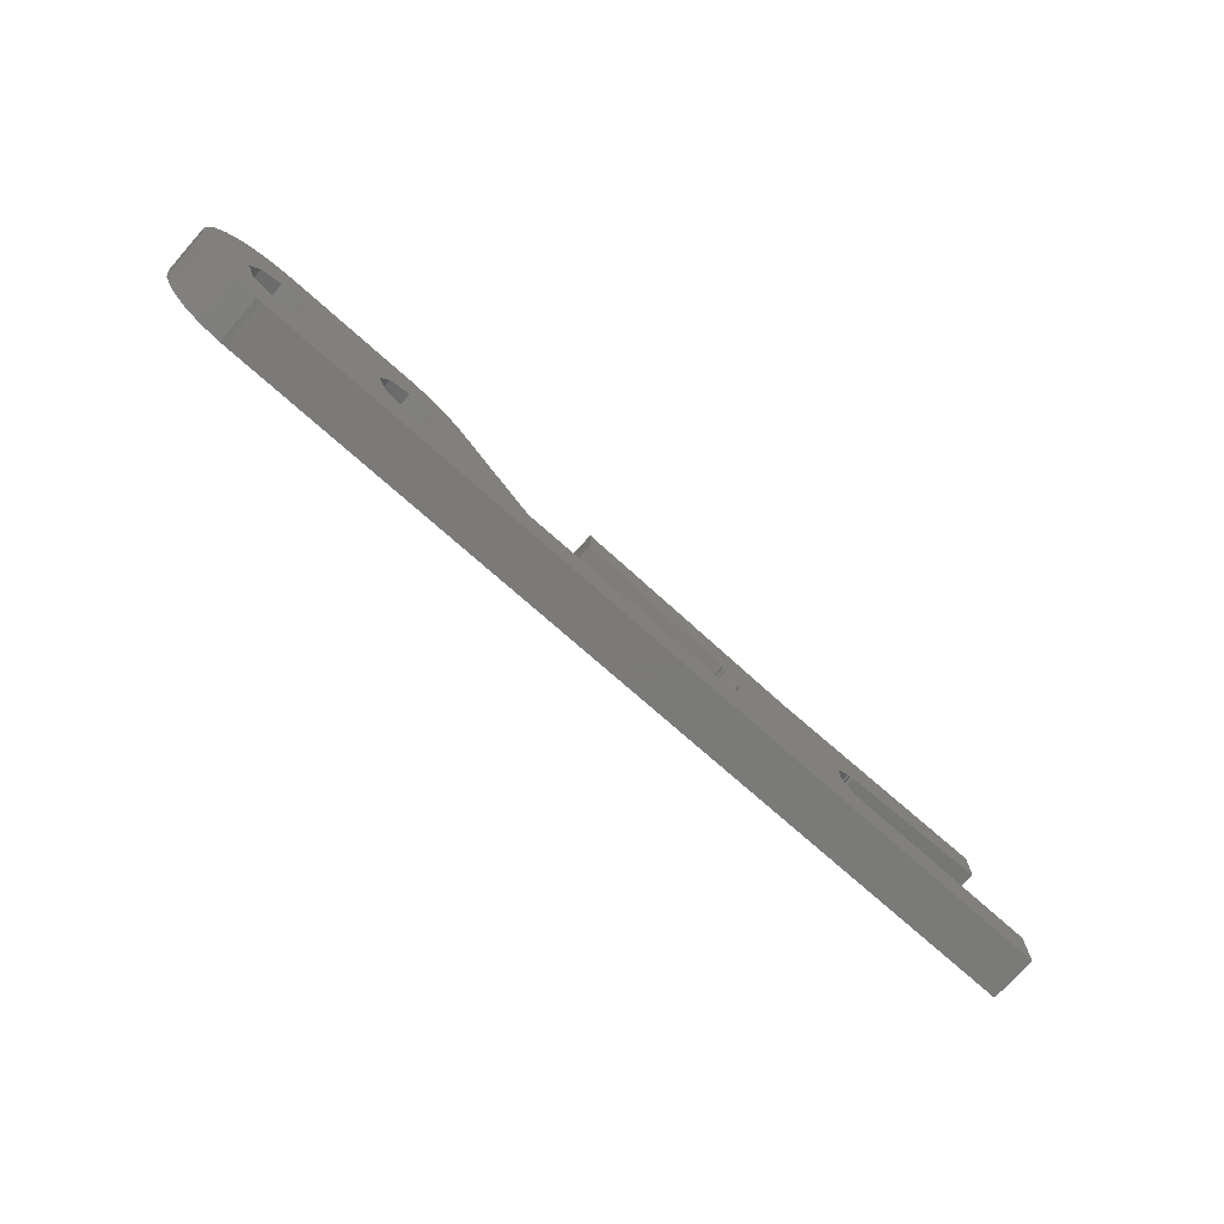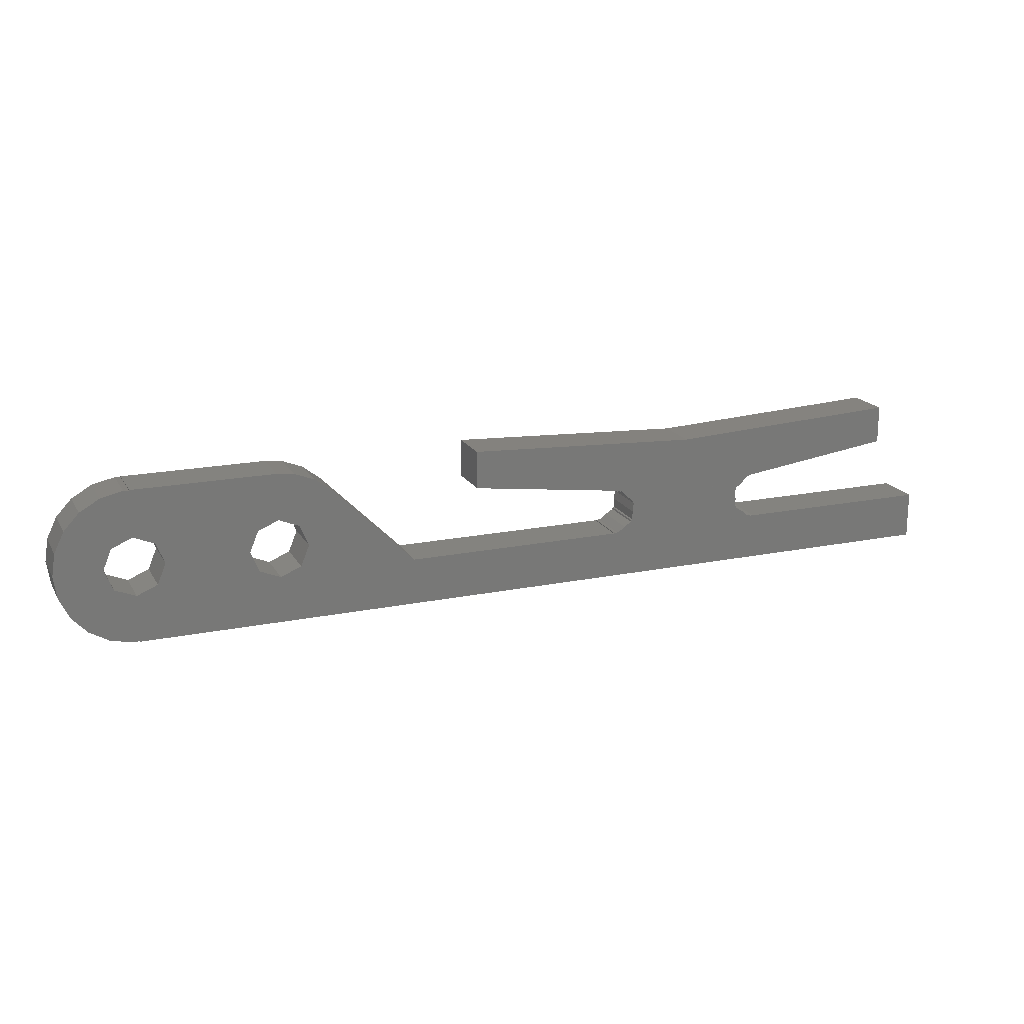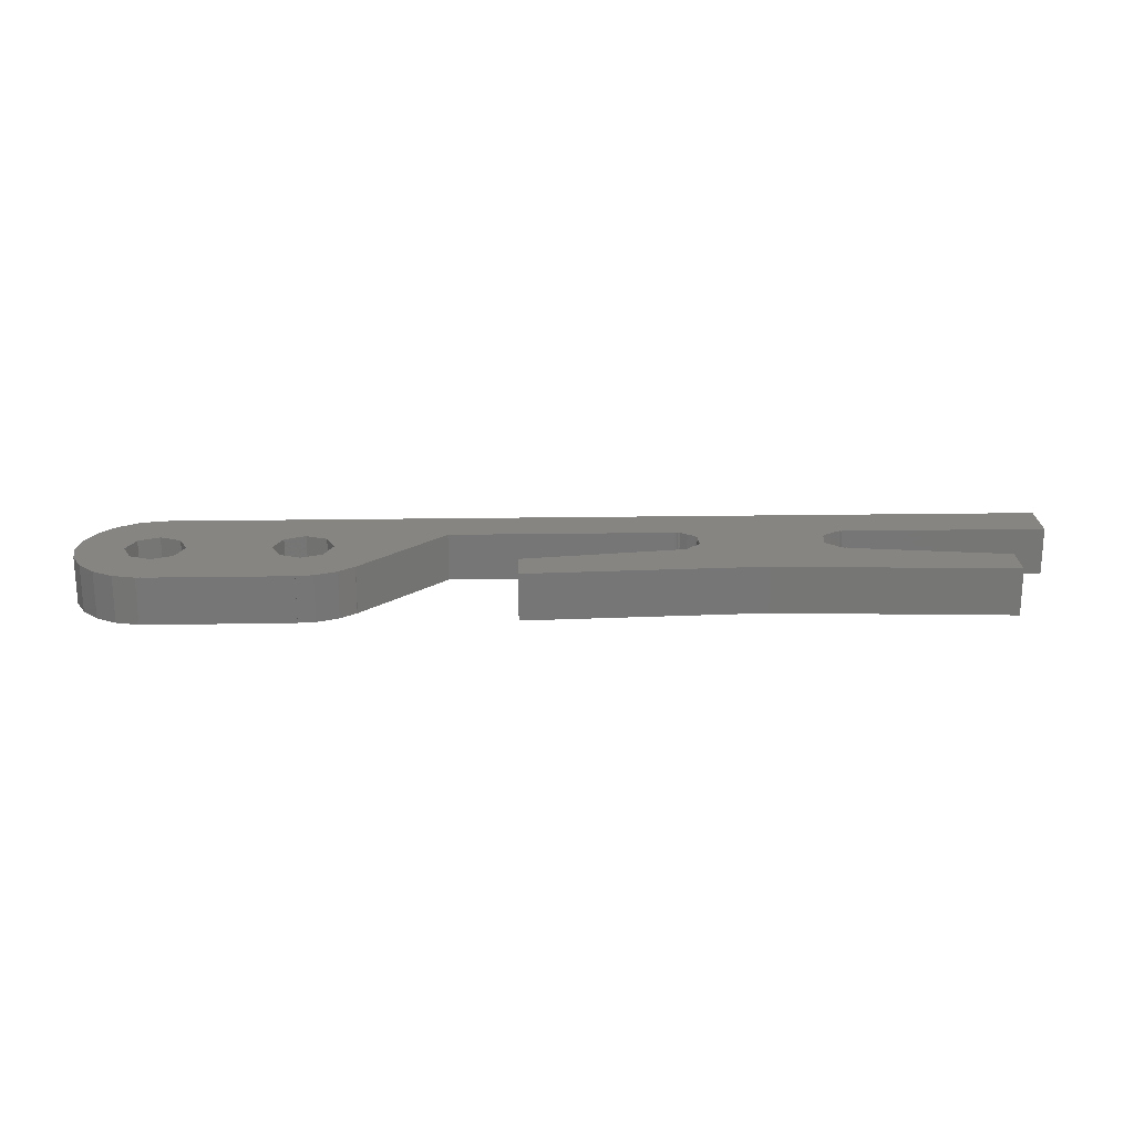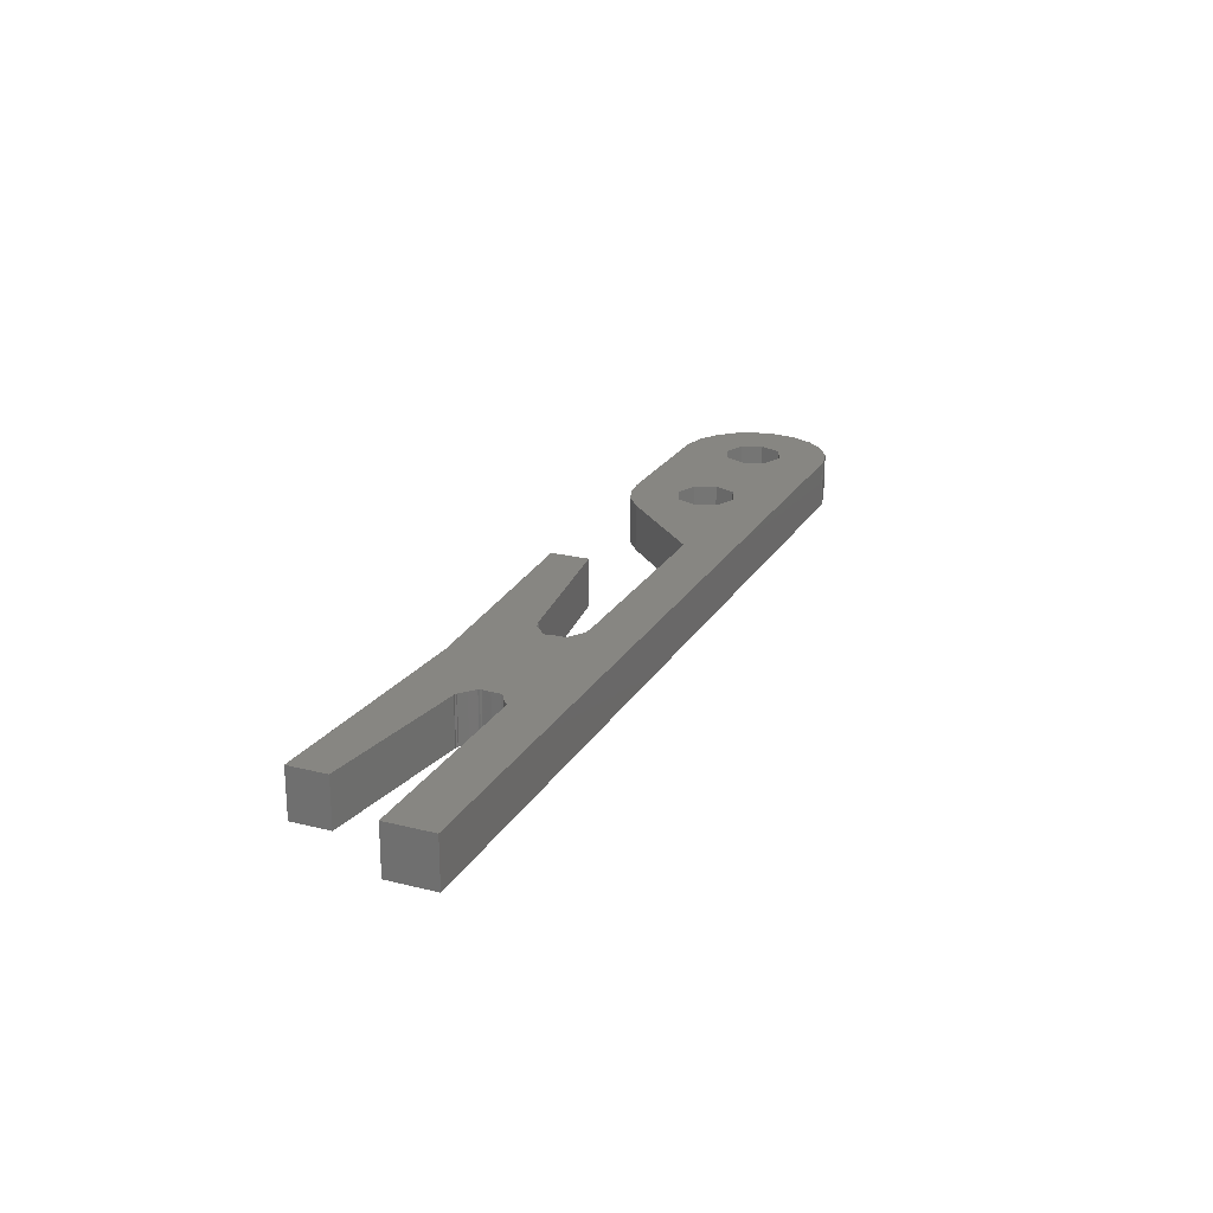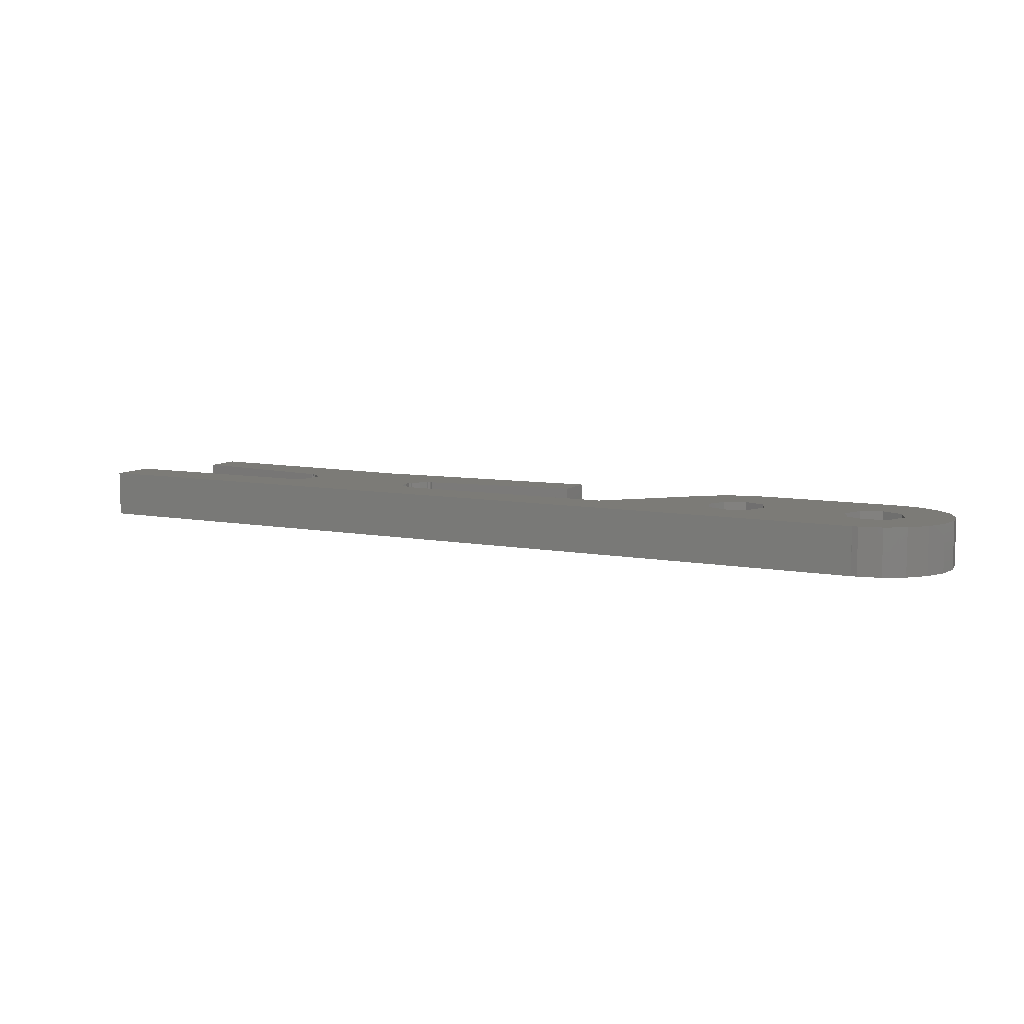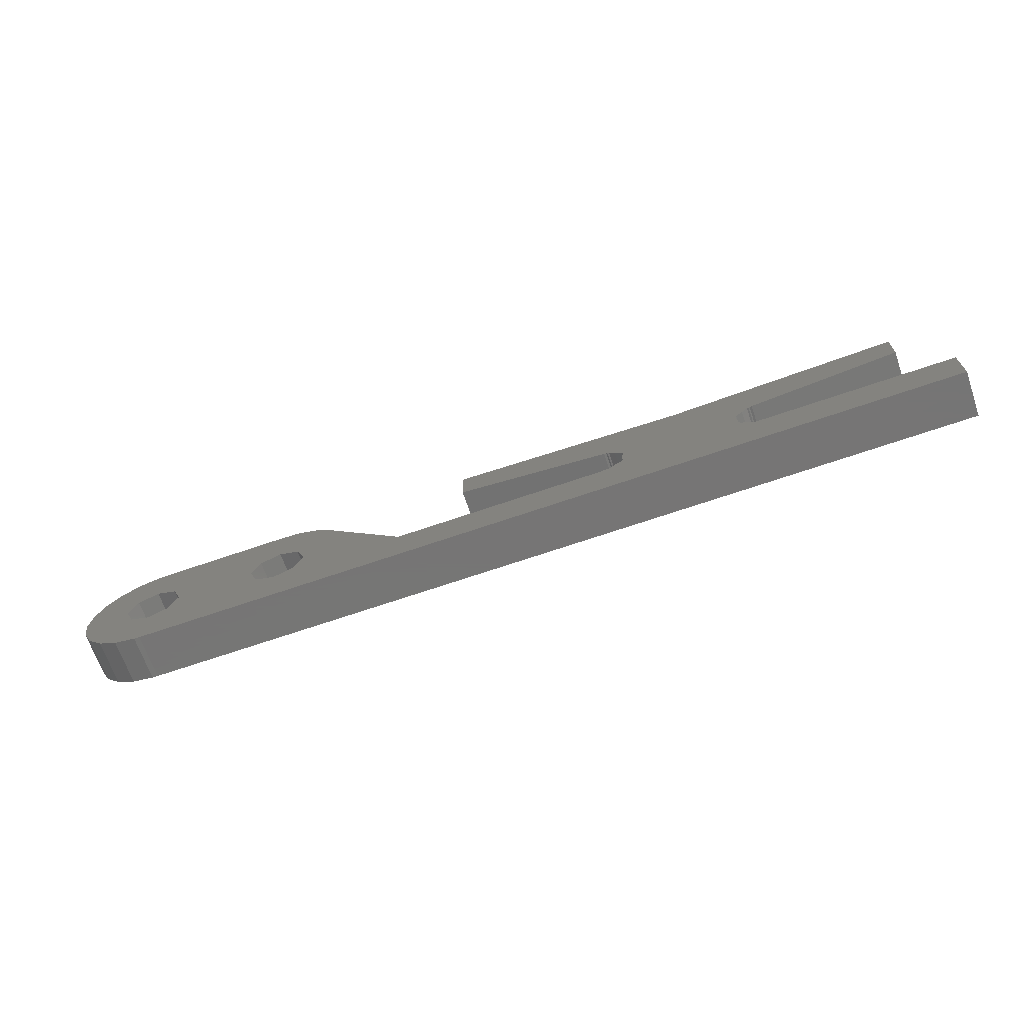
<metadata>
{"format":"stl","ext":"stl","renderer":"f3d","projection":"perspective","resolution":1024,"background":"white","views":[{"elev":-73.4,"azim":138.3,"up":"+Y"},{"elev":18.2,"azim":158.4,"up":"+Y"},{"elev":21.3,"azim":178.4,"up":"+Z"},{"elev":22.7,"azim":-66.7,"up":"+Z"},{"elev":8.4,"azim":27.4,"up":"+Z"},{"elev":-68.0,"azim":-160.9,"up":"+Y"}]}
</metadata>
<code>
# stl→obj: 176 verts, 360 faces
v 0 0 0
v 0 0 4
v 0 4 0
v 0 4 4
v 73.5 0 0
v 73.5 0 4
v 17 4 0
v 17.18 4 0
v 17 4.067 0
v 17.19 4 0
v 75.27 8.268 0
v 77.55 11.58 0
v 76 6.5 0
v 18.03 4.507 0
v 17.45 4.04 0
v 17.26 7.972 0
v 17.45 7.94 0
v 17.25 7.896 0
v 18.67 4.892 0
v 18.69 5.033 0
v 18.8 5.122 0
v 30.81 4 0
v 30.55 4.04 0
v 30.69 4.072 0
v 29.2 5.122 0
v 18.8 5.87 0
v 18.9 6.612 0
v 29.2 5.87 0
v 18.22 7.324 0
v 17.7 7.864 0
v 17.56 7.851 0
v 18.8 6.715 0
v 18.8 6.858 0
v 4 9.741 0
v 4 12.99 0
v 30.3 7.864 0
v 30.55 7.94 0
v 4.025 12.99 0
v 30.44 7.851 0
v 44 9.741 0
v 43.98 12.99 0
v 44 12.99 0
v 43.97 12.99 0
v 24 11.99 0
v 30.74 7.972 0
v 73.5 0.05458 0
v 80 6.5 0
v 79.71 4.584 0
v 59.73 4.732 0
v 61.5 4 0
v 49.81 4 0
v 78.87 2.838 0
v 30.75 7.896 0
v 77.55 1.418 0
v 29.1 6.612 0
v 29.78 7.324 0
v 75.87 0.4493 0
v 29.2 6.858 0
v 56.9 11.1 0
v 59 6.5 0
v 29.2 6.715 0
v 29.31 5.033 0
v 29.97 4.507 0
v 29.33 4.892 0
v 31 4 0
v 30.82 4 0
v 31 4.067 0
v 56.93 11.07 0
v 63.27 8.268 0
v 64 6.5 0
v 58.25 12.13 0
v 60.05 12.84 0
v 61.5 12.95 0
v 61.5 13 0
v 73.5 12.95 0
v 73.5 13 0
v 63.27 4.732 0
v 75.87 12.55 0
v 78.87 10.16 0
v 71 6.5 0
v 59.73 8.268 0
v 79.71 8.416 0
v 61.5 9 0
v 73.5 9 0
v 73.99 12.98 0
v 75.27 4.732 0
v 73.5 4 0
v 71.73 4.732 0
v 71.73 8.268 0
v 17.31 4.072 0
v 73.99 0.01818 0
v 17 4 4
v 75.87 0.4493 4
v 73.5 0.05458 4
v 73.99 0.01818 4
v 77.55 1.418 4
v 78.87 2.838 4
v 49.81 4 4
v 31 4 4
v 61.5 13 4
v 61.5 12.95 4
v 73.5 13 4
v 17.7 7.864 4
v 44 12.99 4
v 43.98 12.99 4
v 17.56 7.851 4
v 58.25 12.13 4
v 17.26 7.972 4
v 17.45 7.94 4
v 56.93 11.07 4
v 44 9.741 4
v 18.9 6.612 4
v 30.74 7.972 4
v 61.5 4 4
v 30.82 4 4
v 30.81 4 4
v 73.5 9 4
v 75.27 8.268 4
v 79.71 8.416 4
v 31 4.067 4
v 17.19 4 4
v 17.18 4 4
v 30.44 7.851 4
v 30.55 7.94 4
v 30.3 7.864 4
v 18.8 5.87 4
v 29.2 6.715 4
v 29.2 6.858 4
v 17 4.067 4
v 18.8 6.858 4
v 18.8 6.715 4
v 17.45 4.04 4
v 30.55 4.04 4
v 18.22 7.324 4
v 18.03 4.507 4
v 29.97 4.507 4
v 18.67 4.892 4
v 29.33 4.892 4
v 29.31 5.033 4
v 29.1 6.612 4
v 29.2 5.87 4
v 30.75 7.896 4
v 18.8 5.122 4
v 17.31 4.072 4
v 43.97 12.99 4
v 4 9.741 4
v 24 11.99 4
v 4.025 12.99 4
v 4 12.99 4
v 17.25 7.896 4
v 29.78 7.324 4
v 18.69 5.033 4
v 29.2 5.122 4
v 30.69 4.072 4
v 59.73 4.732 4
v 73.5 4 4
v 63.27 4.732 4
v 71.73 8.268 4
v 61.5 9 4
v 63.27 8.268 4
v 77.55 11.58 4
v 78.87 10.16 4
v 75.27 4.732 4
v 79.71 4.584 4
v 71 6.5 4
v 64 6.5 4
v 76 6.5 4
v 80 6.5 4
v 71.73 4.732 4
v 60.05 12.84 4
v 73.5 12.95 4
v 73.99 12.98 4
v 75.87 12.55 4
v 59.73 8.268 4
v 56.9 11.1 4
v 59 6.5 4
f 1 2 3
f 3 2 4
f 2 1 5
f 6 2 5
f 1 3 5
f 5 3 7
f 8 7 9
f 5 7 8
f 5 8 10
f 11 12 13
f 14 5 15
f 16 17 18
f 14 19 5
f 19 20 5
f 5 20 21
f 22 23 24
f 25 26 27
f 28 29 30
f 30 31 17
f 25 32 33
f 25 33 29
f 16 34 35
f 36 16 37
f 38 35 38
f 39 36 37
f 40 41 42
f 41 43 42
f 40 44 41
f 45 44 40
f 46 47 48
f 49 50 51
f 45 35 38
f 16 35 45
f 46 48 52
f 37 45 53
f 46 52 54
f 16 45 37
f 28 16 55
f 56 16 36
f 46 54 57
f 28 17 16
f 28 30 17
f 16 56 58
f 59 60 49
f 16 58 61
f 50 5 51
f 16 61 55
f 25 29 28
f 25 27 32
f 62 26 25
f 63 26 64
f 64 26 62
f 65 5 66
f 21 26 63
f 21 63 23
f 67 65 66
f 21 23 22
f 21 22 5
f 22 66 5
f 51 5 65
f 59 68 60
f 69 5 70
f 69 71 72
f 5 72 73
f 73 74 5
f 75 74 76
f 5 74 46
f 77 5 50
f 11 78 12
f 13 12 79
f 80 46 74
f 81 60 68
f 46 79 82
f 45 38 44
f 46 82 47
f 70 5 77
f 83 71 69
f 84 85 78
f 81 68 71
f 5 69 72
f 81 71 83
f 86 46 87
f 88 46 80
f 75 80 74
f 87 46 88
f 89 75 84
f 84 78 11
f 86 13 79
f 75 85 84
f 75 89 80
f 15 5 10
f 90 15 10
f 46 86 79
f 59 49 51
f 46 57 91
f 3 4 7
f 7 4 92
f 4 2 6
f 93 4 94
f 94 4 6
f 93 94 95
f 96 4 93
f 97 4 96
f 98 99 97
f 100 101 102
f 103 104 105
f 105 106 103
f 101 107 102
f 105 108 109
f 107 110 102
f 111 112 113
f 114 98 97
f 99 115 97
f 115 116 97
f 117 118 119
f 120 115 99
f 116 121 97
f 121 122 97
f 123 124 125
f 126 127 128
f 122 129 92
f 111 130 131
f 132 121 133
f 111 104 134
f 135 133 136
f 137 138 139
f 135 132 133
f 126 140 127
f 126 141 140
f 142 113 124
f 111 131 112
f 126 143 141
f 112 124 113
f 144 121 132
f 145 105 104
f 109 106 105
f 146 108 147
f 103 134 104
f 148 146 147
f 149 146 148
f 149 148 148
f 108 150 109
f 112 151 125
f 112 126 151
f 112 125 124
f 105 147 108
f 151 126 128
f 152 137 153
f 138 135 136
f 116 154 133
f 133 121 116
f 122 92 97
f 92 4 97
f 114 155 98
f 156 157 114
f 111 134 130
f 158 159 160
f 161 159 162
f 163 156 164
f 156 114 97
f 159 117 162
f 165 158 166
f 158 117 159
f 162 117 119
f 118 167 119
f 119 167 168
f 168 163 164
f 164 156 97
f 169 165 157
f 170 107 101
f 153 143 152
f 153 141 143
f 137 139 153
f 137 135 138
f 110 171 102
f 110 172 171
f 110 173 172
f 110 161 173
f 110 159 161
f 160 166 158
f 110 174 159
f 175 174 110
f 167 163 168
f 166 157 165
f 175 176 174
f 156 169 157
f 175 155 176
f 175 98 155
f 6 5 46
f 94 6 46
f 94 46 91
f 95 94 91
f 95 91 57
f 93 95 57
f 93 57 54
f 96 93 54
f 96 54 52
f 97 96 52
f 97 52 48
f 164 97 48
f 164 48 47
f 168 164 47
f 47 82 119
f 168 47 119
f 82 79 162
f 119 82 162
f 79 12 161
f 162 79 161
f 78 173 12
f 12 173 161
f 85 172 78
f 78 172 173
f 75 171 85
f 85 171 172
f 171 75 76
f 102 171 76
f 74 100 76
f 76 100 102
f 73 101 74
f 74 101 100
f 72 170 73
f 73 170 101
f 71 107 72
f 72 107 170
f 68 110 71
f 71 110 107
f 68 59 175
f 110 68 175
f 51 98 59
f 59 98 175
f 65 99 51
f 51 99 98
f 67 120 99
f 65 67 99
f 120 67 115
f 115 67 66
f 22 116 66
f 66 116 115
f 116 22 154
f 154 22 24
f 154 24 133
f 133 24 23
f 133 23 136
f 136 23 63
f 136 63 138
f 138 63 64
f 139 138 64
f 62 139 64
f 139 62 153
f 153 62 25
f 28 141 153
f 25 28 153
f 140 141 28
f 55 140 28
f 61 127 140
f 55 61 140
f 58 128 127
f 61 58 127
f 56 151 128
f 58 56 128
f 36 125 151
f 56 36 151
f 39 123 125
f 36 39 125
f 37 124 123
f 39 37 123
f 53 142 124
f 37 53 124
f 113 142 53
f 45 113 53
f 40 111 113
f 45 40 113
f 111 40 42
f 104 111 42
f 43 145 42
f 42 145 104
f 105 145 41
f 41 145 43
f 105 41 147
f 147 41 44
f 38 148 44
f 44 148 147
f 148 38 38
f 148 148 38
f 35 149 38
f 38 149 148
f 34 146 35
f 35 146 149
f 146 34 16
f 108 146 16
f 18 150 16
f 16 150 108
f 150 18 17
f 109 150 17
f 109 17 31
f 106 109 31
f 106 31 30
f 103 106 30
f 30 29 103
f 103 29 134
f 134 29 33
f 130 134 33
f 32 131 33
f 33 131 130
f 32 27 131
f 131 27 112
f 26 126 27
f 27 126 112
f 21 143 26
f 26 143 126
f 20 152 21
f 21 152 143
f 19 137 20
f 20 137 152
f 14 135 19
f 19 135 137
f 15 132 14
f 14 132 135
f 90 144 15
f 15 144 132
f 10 121 90
f 90 121 144
f 8 122 10
f 10 122 121
f 9 129 8
f 8 129 122
f 7 92 9
f 9 92 129
f 81 174 176
f 60 81 176
f 176 155 49
f 60 176 49
f 83 159 174
f 81 83 174
f 69 160 159
f 83 69 159
f 166 160 70
f 70 160 69
f 166 70 157
f 157 70 77
f 157 77 114
f 114 77 50
f 114 50 155
f 155 50 49
f 89 158 165
f 80 89 165
f 165 169 88
f 80 165 88
f 84 117 158
f 89 84 158
f 11 118 117
f 84 11 117
f 167 118 13
f 13 118 11
f 167 13 163
f 163 13 86
f 163 86 156
f 156 86 87
f 156 87 169
f 169 87 88

</code>
